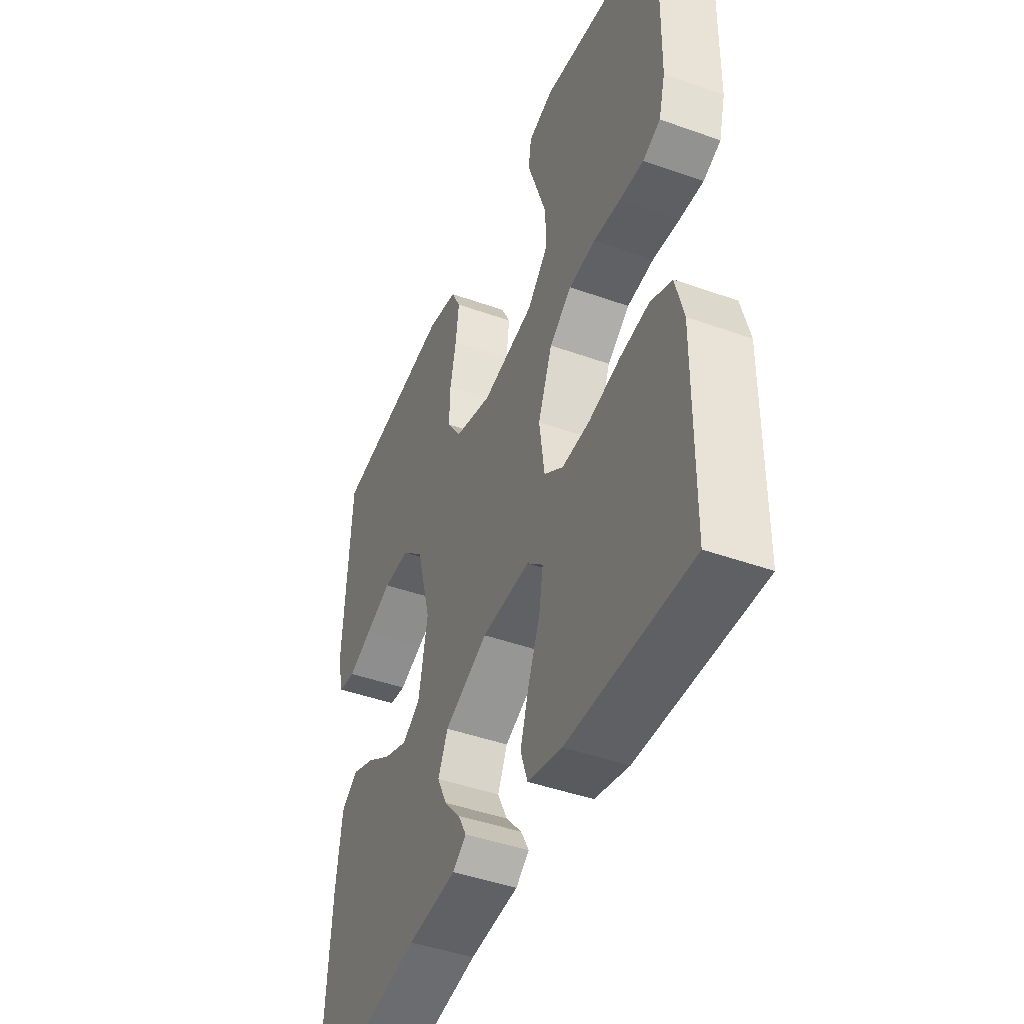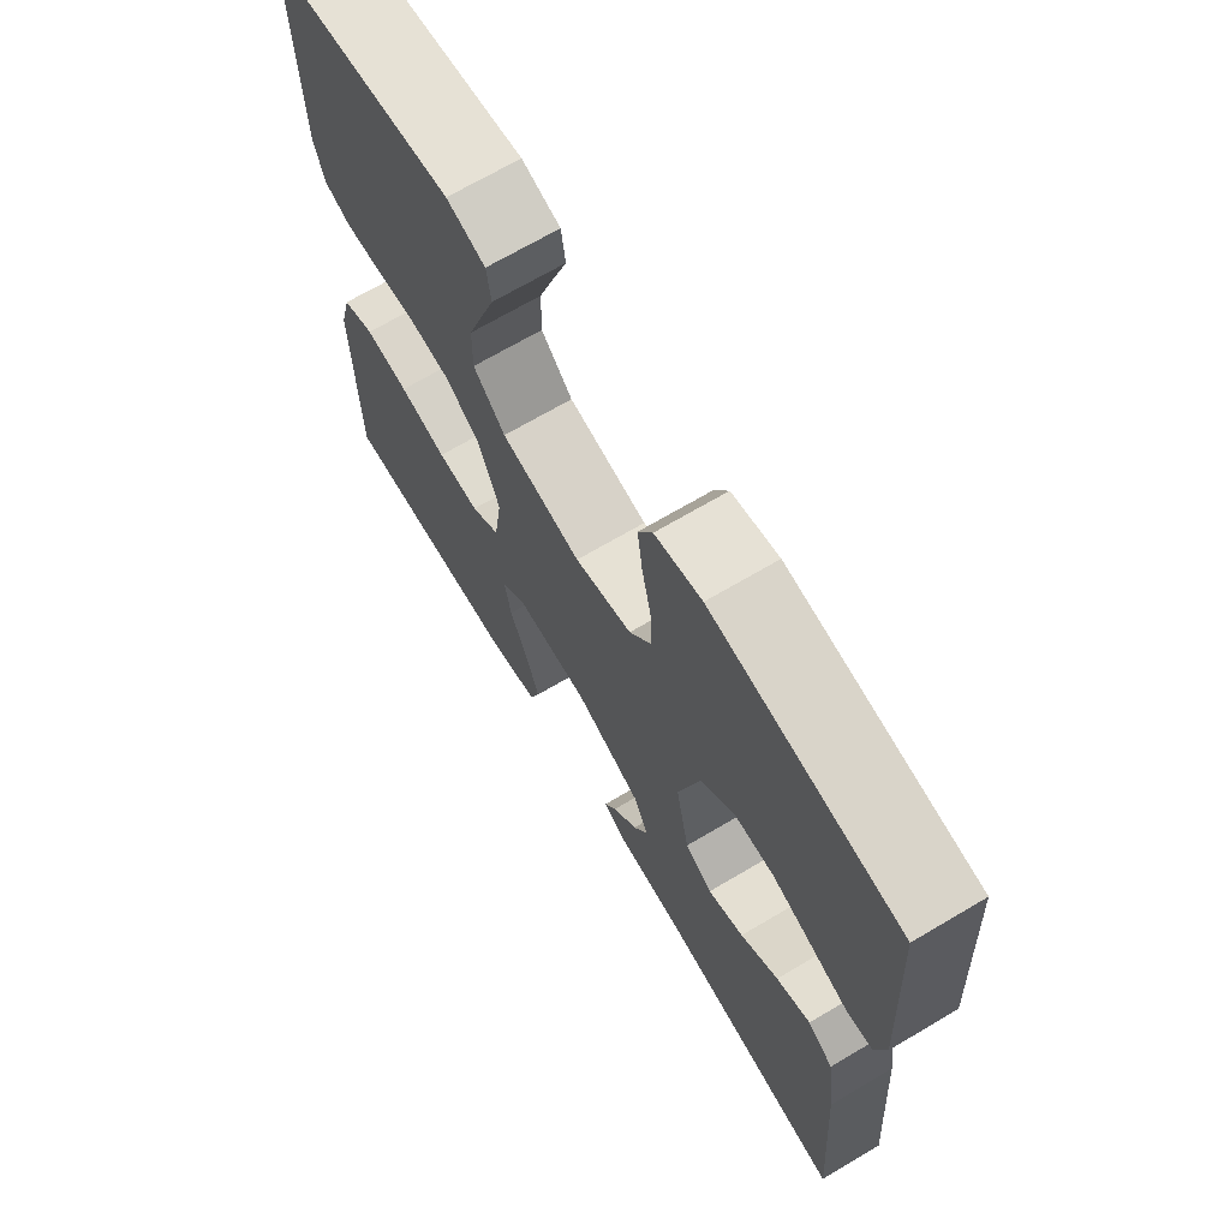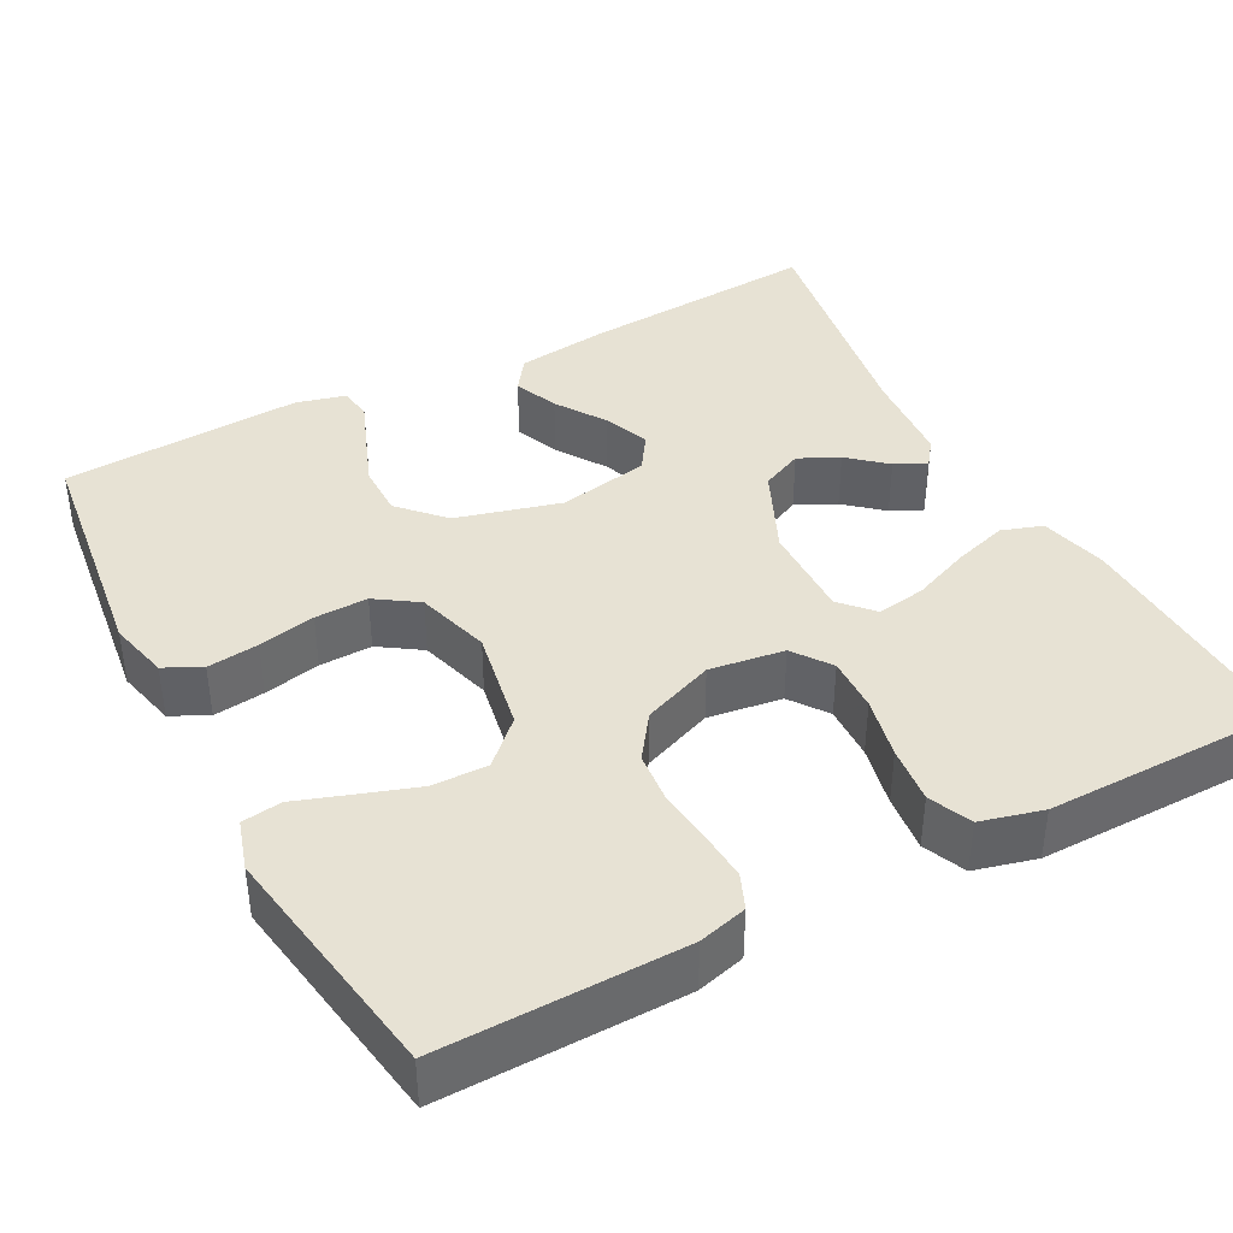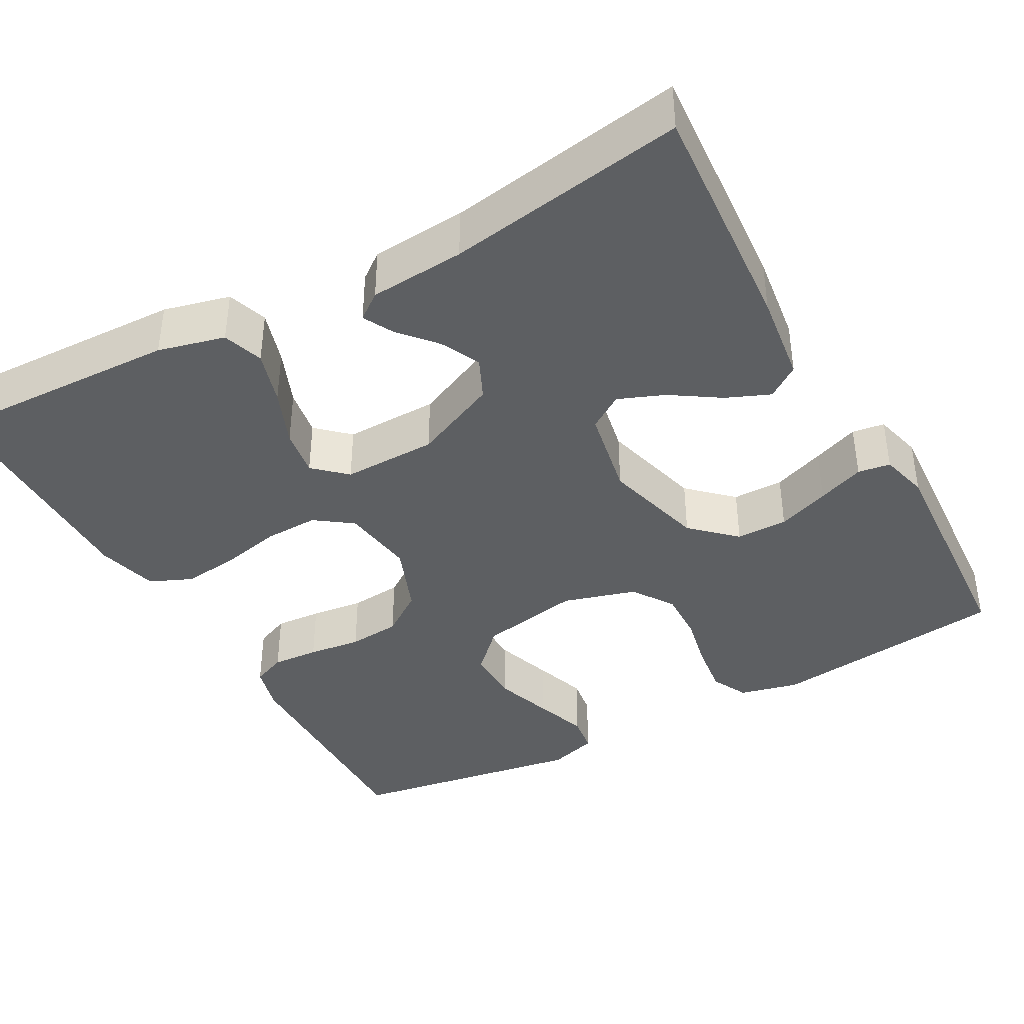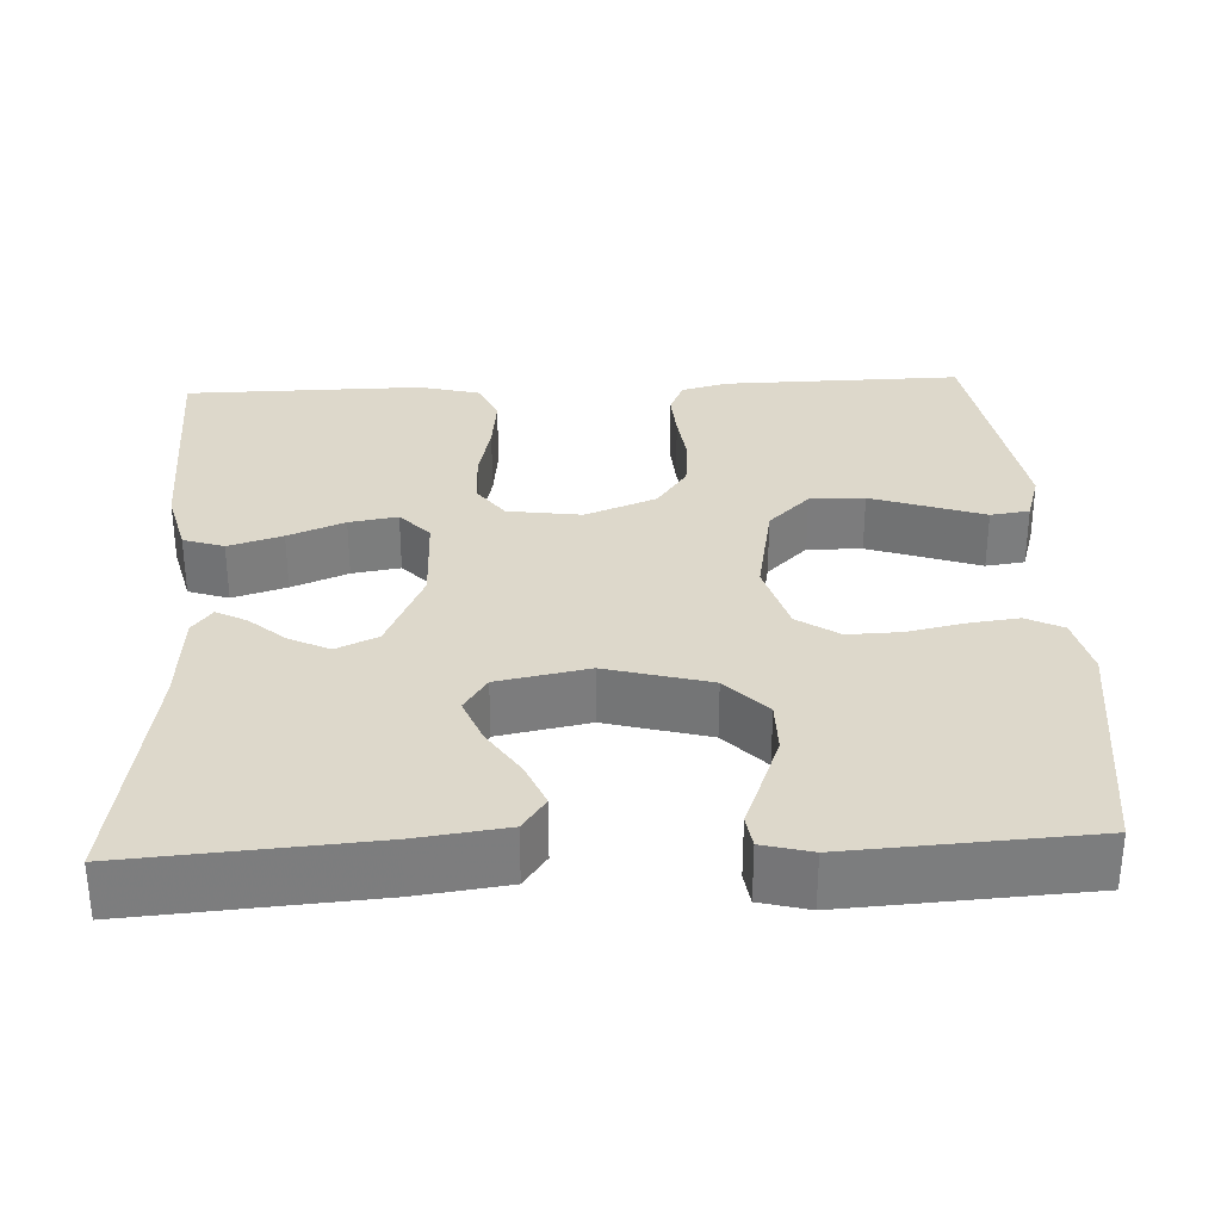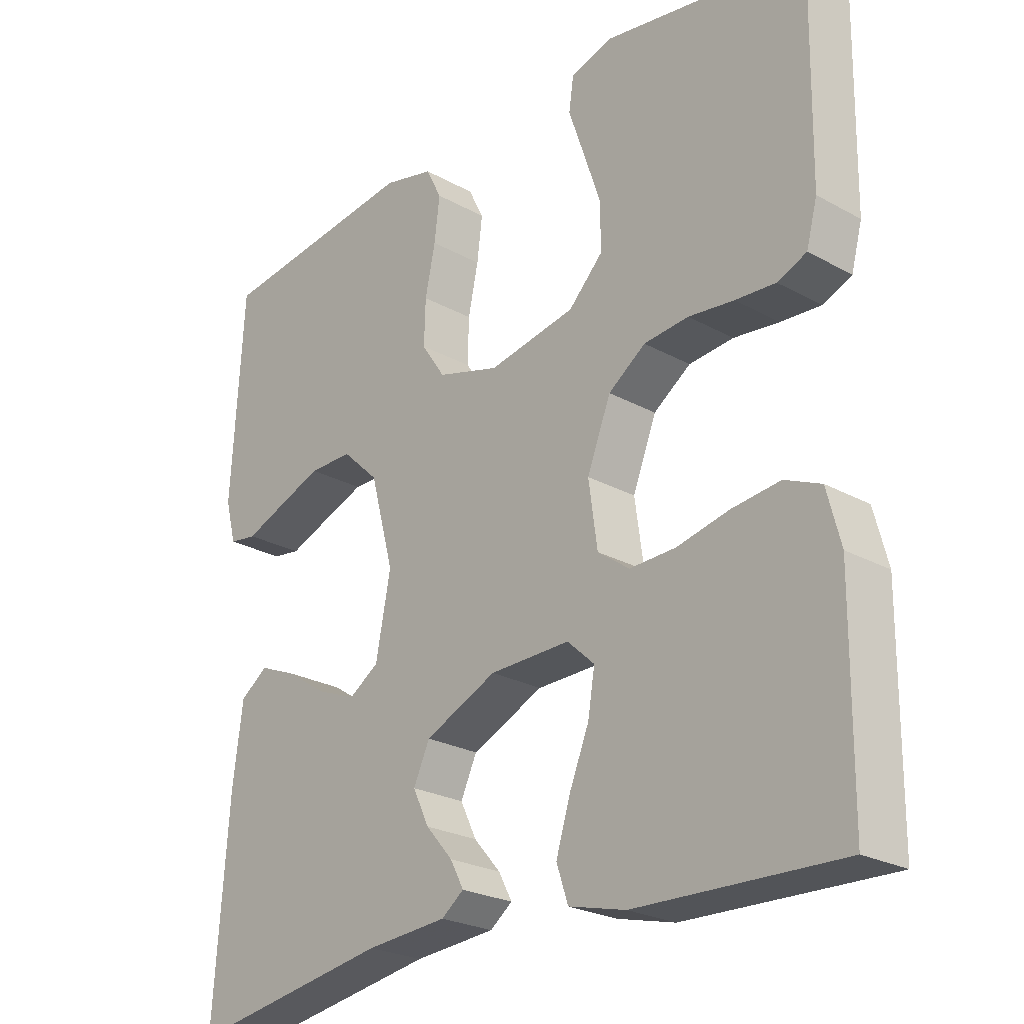
<metadata>
{"format":"obj","ext":"obj","renderer":"f3d","projection":"perspective","resolution":1024,"background":"white","views":[{"elev":-44.8,"azim":67.5,"up":"+Z"},{"elev":69.3,"azim":-120.6,"up":"+Z"},{"elev":39.8,"azim":62.1,"up":"+Y"},{"elev":-39.7,"azim":-151.1,"up":"+Y"},{"elev":31.4,"azim":-92.7,"up":"+Y"},{"elev":-24.6,"azim":47.8,"up":"+Z"}]}
</metadata>
<code>
v -0.5 0.07 -0.5
v -0.478 0.07 -0.2
v -0.463 0.07 -0.086
v -0.422 0.07 -0.057
v -0.367 0.07 -0.08
v -0.306 0.07 -0.12
v -0.248 0.07 -0.143
v -0.204 0.07 -0.114
v -0.182 0.07 0
v -0.217 0.07 0.13
v -0.271 0.07 0.181
v -0.336 0.07 0.181
v -0.402 0.07 0.156
v -0.461 0.07 0.133
v -0.502 0.07 0.139
v -0.518 0.07 0.2
v -0.5 0.07 0.5
v -0.2 0.07 0.538
v -0.125 0.07 0.52
v -0.102 0.07 0.474
v -0.11 0.07 0.41
v -0.125 0.07 0.339
v -0.127 0.07 0.273
v -0.092 0.07 0.221
v 0 0.07 0.194
v 0.129 0.07 0.218
v 0.18 0.07 0.27
v 0.179 0.07 0.339
v 0.154 0.07 0.413
v 0.131 0.07 0.48
v 0.138 0.07 0.529
v 0.2 0.07 0.548
v 0.5 0.07 0.5
v 0.495 0.07 0.2
v 0.479 0.07 0.14
v 0.436 0.07 0.122
v 0.377 0.07 0.126
v 0.31 0.07 0.134
v 0.244 0.07 0.128
v 0.189 0.07 0.089
v 0.154 0.07 0
v 0.167 0.07 -0.093
v 0.214 0.07 -0.127
v 0.282 0.07 -0.125
v 0.359 0.07 -0.108
v 0.43 0.07 -0.1
v 0.483 0.07 -0.123
v 0.503 0.07 -0.2
v 0.5 0.07 -0.5
v 0.2 0.07 -0.49
v 0.116 0.07 -0.469
v 0.099 0.07 -0.418
v 0.12 0.07 -0.35
v 0.149 0.07 -0.279
v 0.159 0.07 -0.218
v 0.119 0.07 -0.181
v 0 0.07 -0.183
v -0.107 0.07 -0.231
v -0.131 0.07 -0.283
v -0.107 0.07 -0.333
v -0.067 0.07 -0.379
v -0.047 0.07 -0.417
v -0.08 0.07 -0.442
v -0.2 0.07 -0.451
v -0.5 0 -0.5
v -0.478 0 -0.2
v -0.463 0 -0.086
v -0.422 0 -0.057
v -0.367 0 -0.08
v -0.306 0 -0.12
v -0.248 0 -0.143
v -0.204 0 -0.114
v -0.182 0 0
v -0.217 0 0.13
v -0.271 0 0.181
v -0.336 0 0.181
v -0.402 0 0.156
v -0.461 0 0.133
v -0.502 0 0.139
v -0.518 0 0.2
v -0.5 0 0.5
v -0.2 0 0.538
v -0.125 0 0.52
v -0.102 0 0.474
v -0.11 0 0.41
v -0.125 0 0.339
v -0.127 0 0.273
v -0.092 0 0.221
v 0 0 0.194
v 0.129 0 0.218
v 0.18 0 0.27
v 0.179 0 0.339
v 0.154 0 0.413
v 0.131 0 0.48
v 0.138 0 0.529
v 0.2 0 0.548
v 0.5 0 0.5
v 0.495 0 0.2
v 0.479 0 0.14
v 0.436 0 0.122
v 0.377 0 0.126
v 0.31 0 0.134
v 0.244 0 0.128
v 0.189 0 0.089
v 0.154 0 0
v 0.167 0 -0.093
v 0.214 0 -0.127
v 0.282 0 -0.125
v 0.359 0 -0.108
v 0.43 0 -0.1
v 0.483 0 -0.123
v 0.503 0 -0.2
v 0.5 0 -0.5
v 0.2 0 -0.49
v 0.116 0 -0.469
v 0.099 0 -0.418
v 0.12 0 -0.35
v 0.149 0 -0.279
v 0.159 0 -0.218
v 0.119 0 -0.181
v 0 0 -0.183
v -0.107 0 -0.231
v -0.131 0 -0.283
v -0.107 0 -0.333
v -0.067 0 -0.379
v -0.047 0 -0.417
v -0.08 0 -0.442
v -0.2 0 -0.451
f 61 62 63 64
f 60 61 64 1
f 59 60 1 2
f 58 59 2 3
f 51 52 53 54
f 49 50 51 54
f 49 54 55
f 48 49 55 56
f 44 45 46 47
f 43 44 47 48
f 35 36 37 38
f 33 34 35 38
f 33 38 39
f 32 33 39 40
f 29 30 31 32
f 28 29 32
f 27 28 32 40
f 19 20 21 22
f 19 22 23
f 18 19 23
f 17 18 23
f 16 17 23 24
f 13 14 15 16
f 12 13 16
f 11 12 16 24
f 3 4 5 6
f 3 6 7
f 58 3 7
f 57 58 7 8
f 56 57 8 9
f 43 48 56
f 42 43 56 9
f 41 42 9 10
f 26 27 40 41
f 25 26 41 10
f 10 11 24 25
f 128 127 126 125
f 65 128 125 124
f 66 65 124 123
f 67 66 123 122
f 118 117 116 115
f 118 115 114 113
f 119 118 113
f 120 119 113 112
f 111 110 109 108
f 112 111 108 107
f 102 101 100 99
f 102 99 98 97
f 103 102 97
f 104 103 97 96
f 96 95 94 93
f 96 93 92
f 104 96 92 91
f 86 85 84 83
f 87 86 83
f 87 83 82
f 87 82 81
f 88 87 81 80
f 80 79 78 77
f 80 77 76
f 88 80 76 75
f 70 69 68 67
f 71 70 67
f 71 67 122
f 72 71 122 121
f 73 72 121 120
f 120 112 107
f 73 120 107 106
f 74 73 106 105
f 105 104 91 90
f 74 105 90 89
f 89 88 75 74
f 1 65 66 2
f 2 66 67 3
f 3 67 68 4
f 4 68 69 5
f 5 69 70 6
f 6 70 71 7
f 7 71 72 8
f 8 72 73 9
f 9 73 74 10
f 10 74 75 11
f 11 75 76 12
f 12 76 77 13
f 13 77 78 14
f 14 78 79 15
f 15 79 80 16
f 16 80 81 17
f 17 81 82 18
f 18 82 83 19
f 19 83 84 20
f 20 84 85 21
f 21 85 86 22
f 22 86 87 23
f 23 87 88 24
f 24 88 89 25
f 25 89 90 26
f 26 90 91 27
f 27 91 92 28
f 28 92 93 29
f 29 93 94 30
f 30 94 95 31
f 31 95 96 32
f 32 96 97 33
f 33 97 98 34
f 34 98 99 35
f 35 99 100 36
f 36 100 101 37
f 37 101 102 38
f 38 102 103 39
f 39 103 104 40
f 40 104 105 41
f 41 105 106 42
f 42 106 107 43
f 43 107 108 44
f 44 108 109 45
f 45 109 110 46
f 46 110 111 47
f 47 111 112 48
f 48 112 113 49
f 49 113 114 50
f 50 114 115 51
f 51 115 116 52
f 52 116 117 53
f 53 117 118 54
f 54 118 119 55
f 55 119 120 56
f 56 120 121 57
f 57 121 122 58
f 58 122 123 59
f 59 123 124 60
f 60 124 125 61
f 61 125 126 62
f 62 126 127 63
f 63 127 128 64
f 64 128 65 1

</code>
